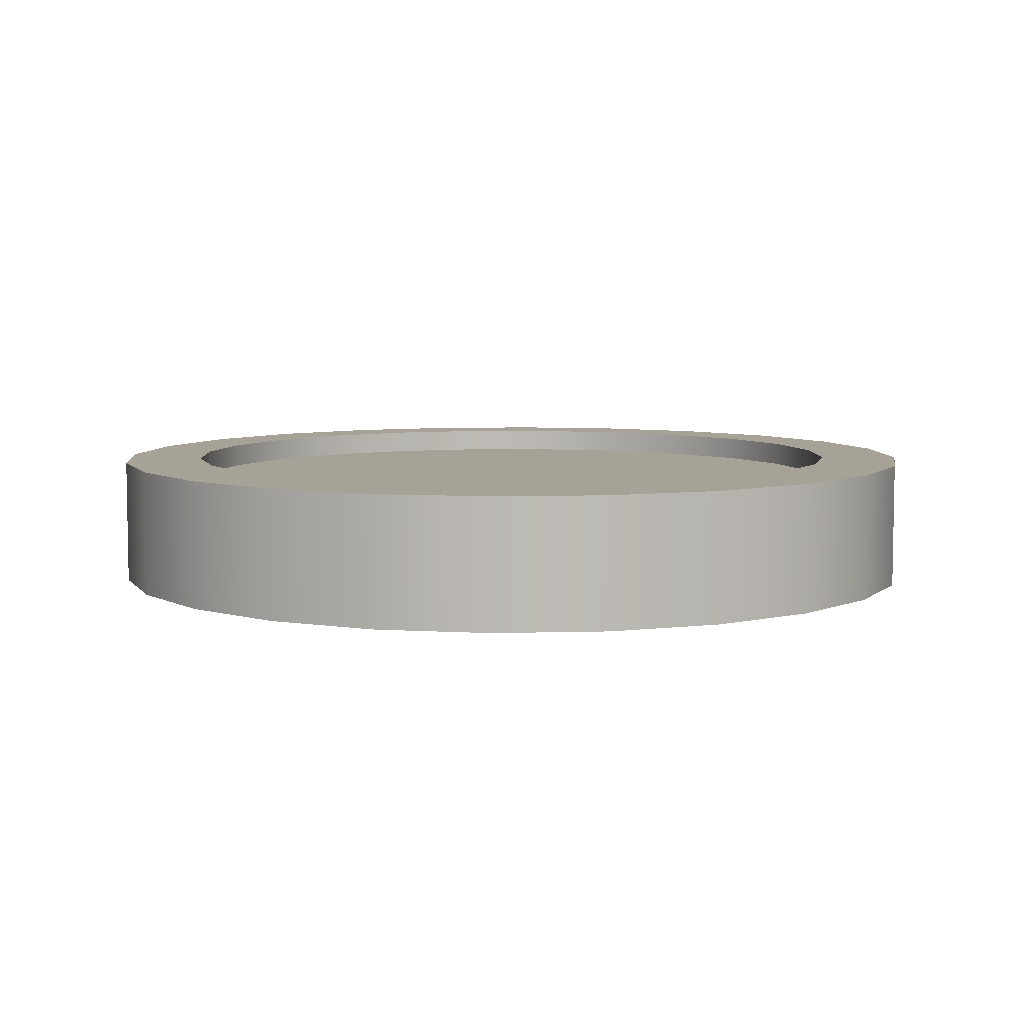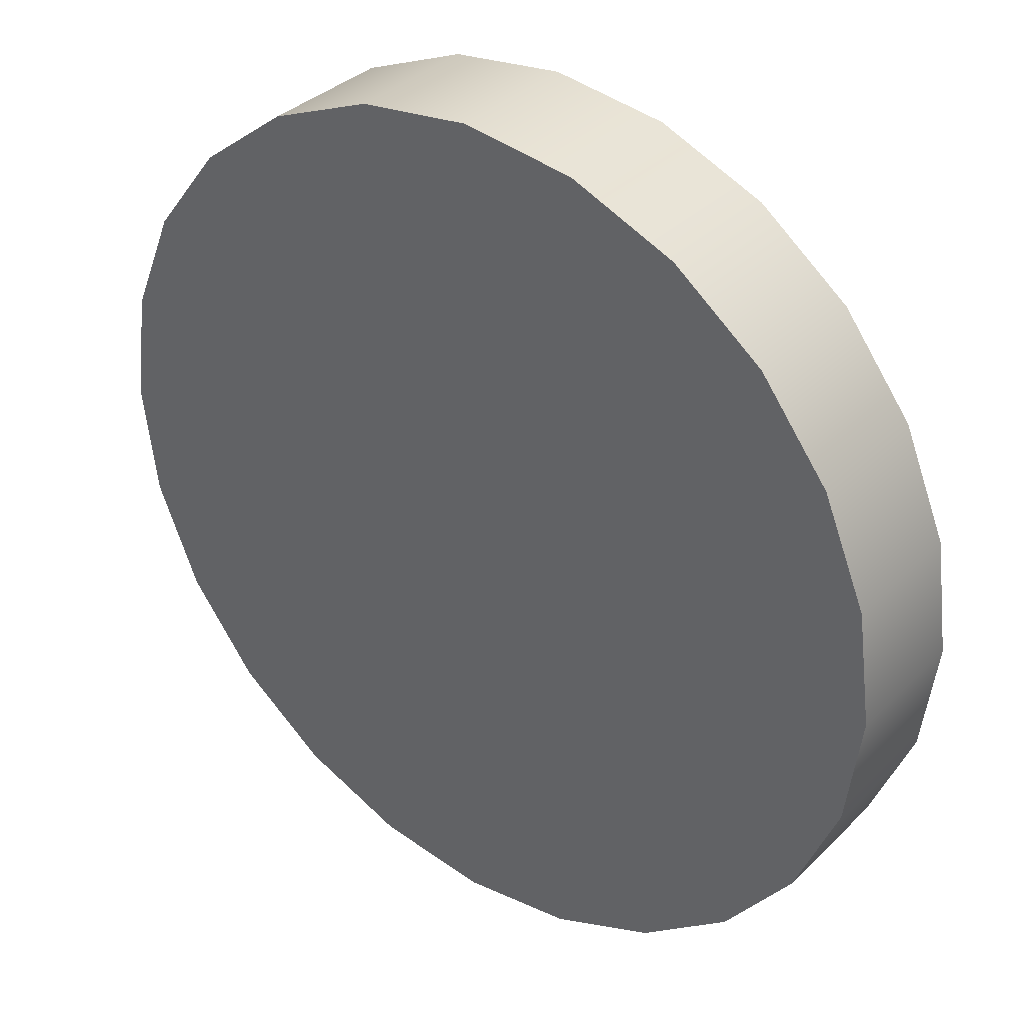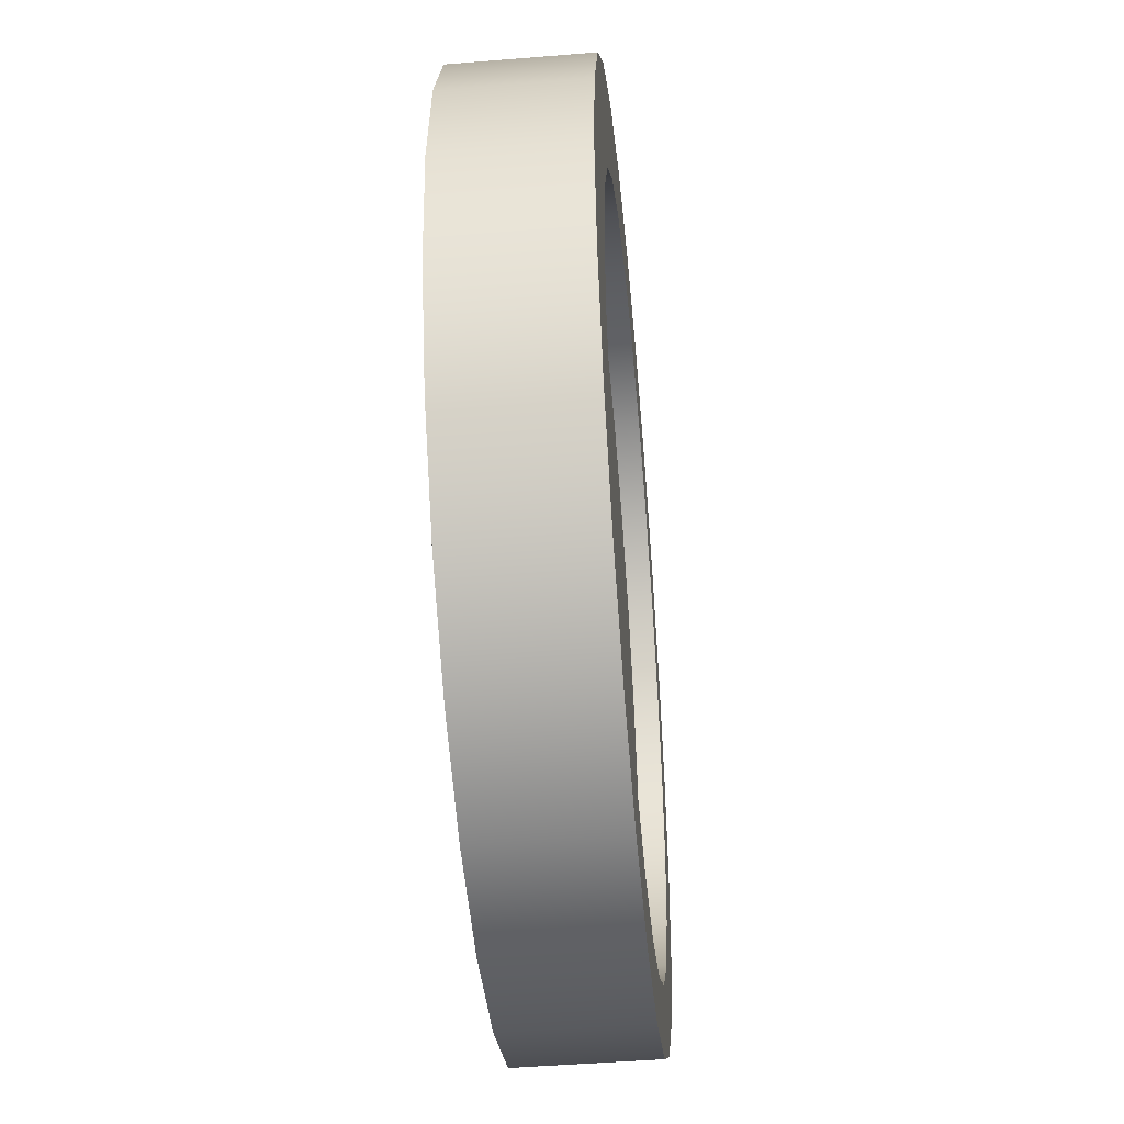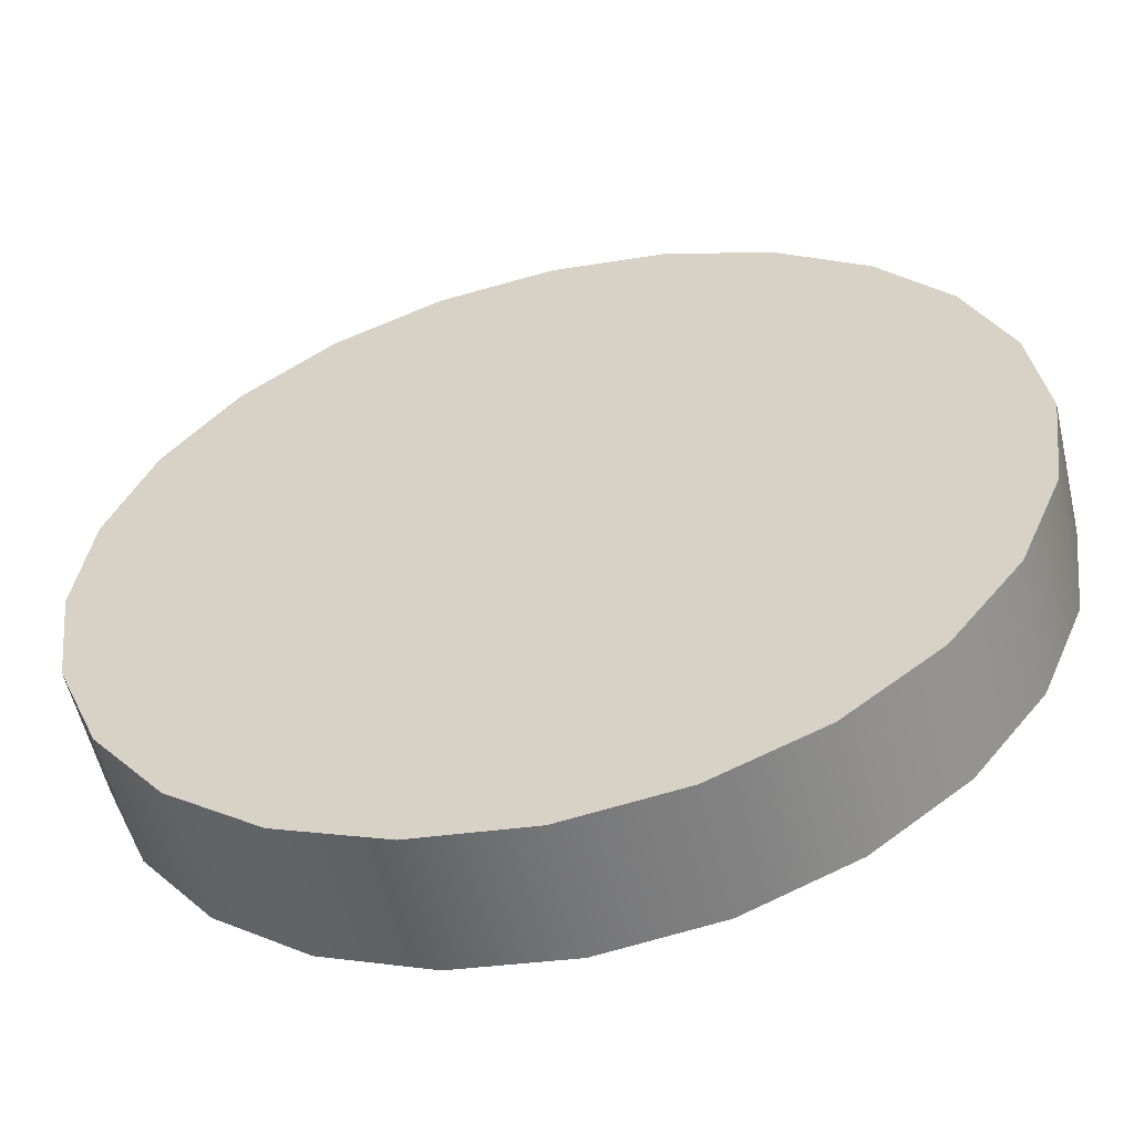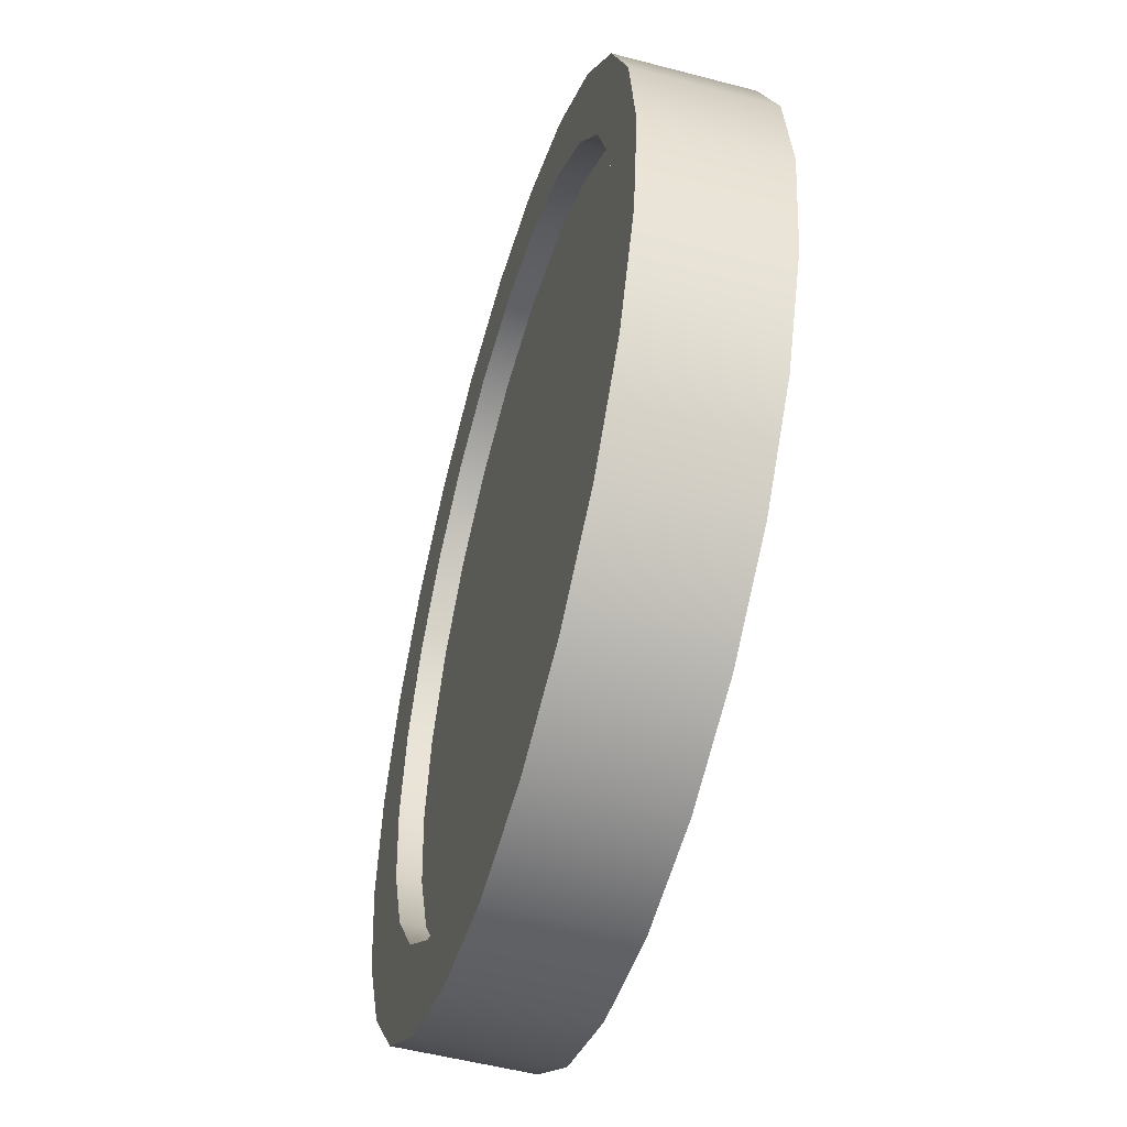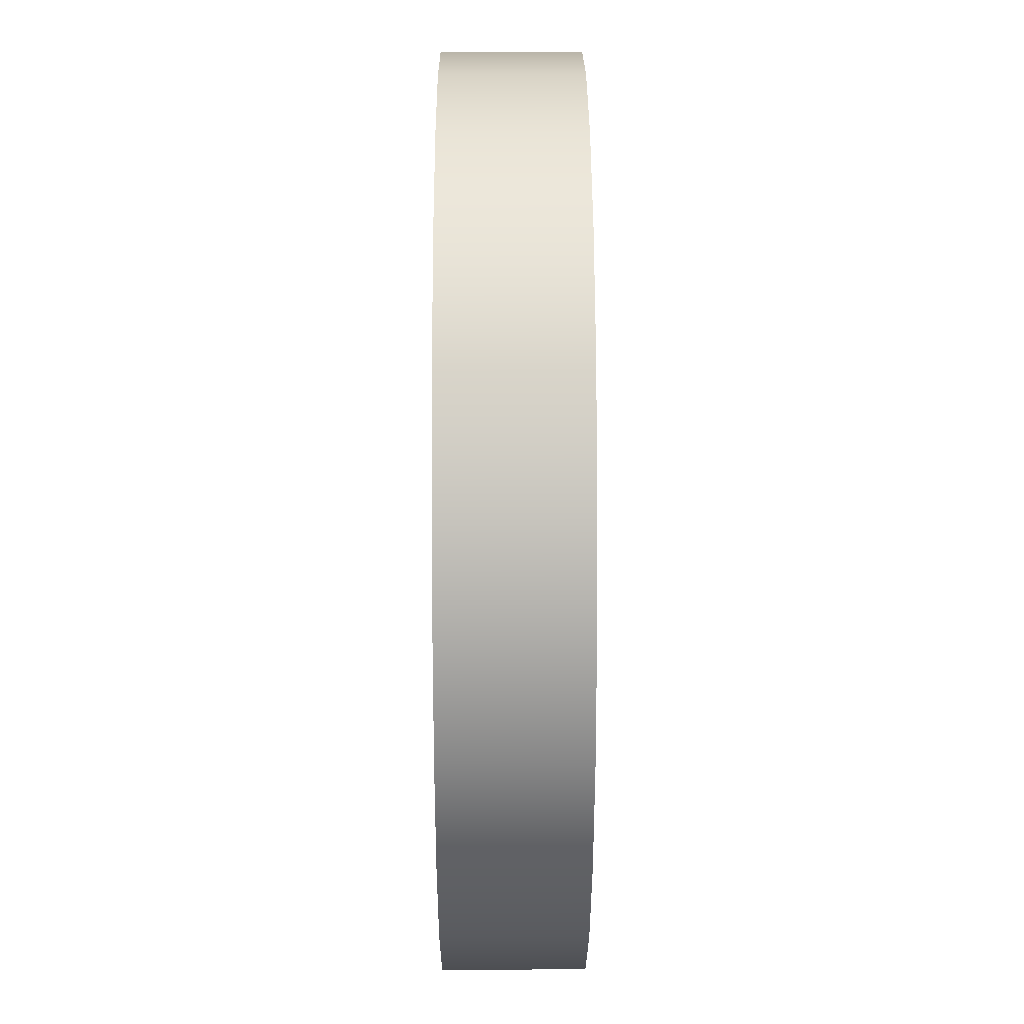
<metadata>
{"format":"obj","ext":"obj","renderer":"f3d","projection":"perspective","resolution":1024,"background":"white","views":[{"elev":6.6,"azim":62.6,"up":"+Y"},{"elev":34.9,"azim":38.0,"up":"+Z"},{"elev":-47.0,"azim":95.3,"up":"+Z"},{"elev":-56.6,"azim":13.2,"up":"+Z"},{"elev":-52.2,"azim":-105.9,"up":"+Z"},{"elev":27.9,"azim":89.7,"up":"+Z"}]}
</metadata>
<code>
v 0.09758 -0.07397 -0.3365
v -0.08442 -0.07397 -0.3365
v 0.006576 -0.07397 -0.3485
v 0.1824 -0.07397 -0.3014
v 0.006576 0.0312 -0.3485
v 0.09758 0.0312 -0.3365
v 0.1824 0.0312 -0.3014
v -0.1692 -0.07397 -0.3014
v -0.08442 0.0312 -0.3365
v 0.2552 0.0312 -0.2455
v -0.242 -0.07397 -0.2455
v -0.1692 0.0312 -0.3014
v 0.2552 -0.07397 -0.2455
v 0.009758 0.0312 -0.2897
v 0.3111 -0.07397 -0.1727
v 0.08338 0.0312 -0.2757
v -0.2979 -0.07397 -0.1727
v -0.242 0.0312 -0.2455
v -0.06497 0.0312 -0.2842
v 0.3111 0.0312 -0.1727
v 0.08338 0.01158 -0.2757
v 0.1509 0.0312 -0.2432
v -0.2979 0.0312 -0.1727
v 0.009758 0.01158 -0.2897
v 0.3462 -0.07397 -0.08786
v -0.333 -0.07397 -0.08786
v 0.1509 0.01158 -0.2432
v -0.333 0.0312 -0.08786
v -0.1977 0.0312 -0.2173
v -0.1357 0.0312 -0.2595
v -0.06497 0.01158 -0.2842
v 0.2076 0.0312 -0.1942
v 0.3462 0.0312 -0.08786
v 0.2076 0.01158 -0.1942
v -0.2466 0.0312 -0.1606
v 0.2498 0.0312 -0.1323
v 0.3582 -0.07397 0.003133
v -0.345 -0.07397 0.003133
v -0.345 0.0312 0.003133
v -0.2792 0.0312 -0.09309
v -0.1357 0.01158 -0.2595
v -0.2466 0.01158 -0.1606
v 0.2745 0.0312 -0.06153
v 0.3582 0.0312 0.003133
v -0.2932 0.0312 -0.01947
v -0.1977 0.01158 -0.2173
v -0.2792 0.01158 -0.09309
v 0.2498 0.01158 -0.1323
v 0.3462 -0.07397 0.09413
v -0.333 0.0312 0.09413
v -0.2876 0.0312 0.05526
v -0.2932 0.01158 -0.01947
v 0.2745 0.01158 -0.06153
v 0.28 0.0312 0.0132
v 0.3462 0.0312 0.09413
v -0.333 -0.07397 0.09413
v -0.2876 0.01158 0.05526
v 0.3111 -0.07397 0.1789
v -0.2979 0.0312 0.1789
v -0.2629 0.0312 0.126
v -0.2629 0.01158 0.126
v 0.28 0.01158 0.0132
v 0.266 0.0312 0.08682
v 0.3111 0.0312 0.1789
v -0.2979 -0.07397 0.1789
v 0.2334 0.0312 0.1543
v 0.2552 -0.07397 0.2517
v -0.242 -0.07397 0.2517
v -0.242 0.0312 0.2517
v -0.2208 0.0312 0.188
v -0.2208 0.01158 0.188
v 0.266 0.01158 0.08682
v 0.1845 0.0312 0.2111
v 0.2552 0.0312 0.2517
v 0.2334 0.01158 0.1543
v 0.1824 0.0312 0.3076
v 0.1824 -0.07397 0.3076
v -0.1692 -0.07397 0.3076
v -0.164 0.0312 0.2369
v 0.1845 0.01158 0.2111
v 0.1226 0.0312 0.2532
v -0.1692 0.0312 0.3076
v -0.09653 0.0312 0.2695
v -0.164 0.01158 0.2369
v 0.1226 0.01158 0.2532
v 0.09758 0.0312 0.3427
v 0.05182 0.0312 0.2779
v 0.09758 -0.07397 0.3427
v -0.08442 -0.07397 0.3427
v 0.05182 0.01158 0.2779
v -0.08442 0.0312 0.3427
v -0.02292 0.0312 0.2834
v -0.09653 0.01158 0.2695
v 0.006576 0.0312 0.3547
v -0.02292 0.01158 0.2834
v 0.006576 -0.07397 0.3547
g mesh1_mesh1-geometry
f 1 2 3
f 2 1 4
f 2 5 3
f 3 6 1
f 1 7 4
f 2 4 8
f 5 2 9
f 6 3 5
f 7 1 6
f 10 4 7
f 8 4 11
f 8 9 2
f 9 6 5
f 6 12 7
f 4 10 13
f 14 10 7
f 11 4 13
f 11 12 8
f 9 8 12
f 6 9 12
f 7 12 14
f 10 15 13
f 10 14 16
f 11 13 17
f 12 11 18
f 14 12 19
f 15 10 20
f 17 13 15
f 14 21 16
f 10 16 22
f 23 11 17
f 11 23 18
f 19 12 18
f 19 24 14
f 10 22 20
f 20 25 15
f 17 15 26
f 21 14 24
f 27 16 21
f 16 27 22
f 17 28 23
f 29 18 23
f 19 18 30
f 24 19 31
f 20 22 32
f 25 20 33
f 26 15 25
f 28 17 26
f 34 22 27
f 35 23 28
f 30 18 29
f 29 23 35
f 30 31 19
f 22 34 32
f 20 32 36
f 20 36 33
f 33 37 25
f 26 25 38
f 26 39 28
f 35 28 40
f 29 41 30
f 42 29 35
f 31 30 41
f 34 36 32
f 33 36 43
f 37 33 44
f 38 25 37
f 39 26 38
f 45 28 39
f 41 29 46
f 40 28 45
f 47 35 40
f 29 42 46
f 35 47 42
f 36 34 48
f 48 43 36
f 33 43 44
f 44 49 37
f 38 37 49
f 38 50 39
f 45 39 51
f 52 40 45
f 40 52 47
f 43 48 53
f 44 43 54
f 49 44 55
f 38 49 56
f 50 38 56
f 51 39 50
f 57 45 51
f 45 57 52
f 53 54 43
f 44 54 55
f 55 58 49
f 56 49 58
f 56 59 50
f 51 50 60
f 51 61 57
f 54 53 62
f 55 54 63
f 58 55 64
f 56 58 65
f 59 56 65
f 60 50 59
f 61 51 60
f 62 63 54
f 55 63 66
f 55 66 64
f 64 67 58
f 65 58 68
f 65 69 59
f 60 59 70
f 60 71 61
f 63 62 72
f 72 66 63
f 64 66 73
f 67 64 74
f 68 58 67
f 69 65 68
f 70 59 69
f 71 60 70
f 66 72 75
f 75 73 66
f 64 73 74
f 76 67 74
f 68 67 77
f 78 69 68
f 70 69 79
f 79 71 70
f 73 75 80
f 74 73 81
f 67 76 77
f 74 81 76
f 68 77 78
f 69 78 82
f 79 69 83
f 71 79 84
f 85 73 80
f 73 85 81
f 86 77 76
f 76 81 87
f 78 77 88
f 89 82 78
f 83 69 82
f 83 84 79
f 90 81 85
f 77 86 88
f 76 91 86
f 81 90 87
f 76 87 92
f 78 88 89
f 82 89 91
f 83 82 92
f 84 83 93
f 94 88 86
f 76 82 91
f 86 91 94
f 95 87 90
f 87 95 92
f 76 92 82
f 89 88 96
f 96 91 89
f 92 93 83
f 88 94 96
f 91 96 94
f 93 92 95
g mesh1_mesh1-geometry
f 3 2 1
f 4 1 2
f 3 5 2
f 1 6 3
f 4 7 1
f 8 4 2
f 9 2 5
f 5 3 6
f 6 1 7
f 7 4 10
f 11 4 8
f 2 9 8
f 5 6 9
f 7 12 6
f 13 10 4
f 7 10 14
f 13 4 11
f 8 12 11
f 12 8 9
f 12 9 6
f 14 12 7
f 13 15 10
f 16 14 10
f 17 13 11
f 18 11 12
f 19 12 14
f 20 10 15
f 15 13 17
f 16 21 14
f 22 16 10
f 17 11 23
f 18 23 11
f 18 12 19
f 14 24 19
f 20 22 10
f 15 25 20
f 26 15 17
f 24 14 21
f 21 16 27
f 22 27 16
f 23 28 17
f 23 18 29
f 30 18 19
f 31 19 24
f 32 22 20
f 33 20 25
f 25 15 26
f 26 17 28
f 24 21 31
f 27 41 21
f 27 22 34
f 28 23 35
f 29 18 30
f 35 23 29
f 19 31 30
f 32 34 22
f 36 32 20
f 33 36 20
f 25 37 33
f 38 25 26
f 28 39 26
f 41 31 21
f 46 41 27
f 34 46 27
f 40 28 35
f 30 41 29
f 35 29 42
f 41 30 31
f 32 36 34
f 43 36 33
f 44 33 37
f 37 25 38
f 38 26 39
f 39 28 45
f 46 29 41
f 42 46 34
f 45 28 40
f 40 35 47
f 46 42 29
f 42 47 35
f 48 34 36
f 36 43 48
f 44 43 33
f 37 49 44
f 49 37 38
f 39 50 38
f 51 39 45
f 48 42 34
f 45 40 52
f 47 52 40
f 47 42 48
f 53 48 43
f 54 43 44
f 55 44 49
f 56 49 38
f 56 38 50
f 50 39 51
f 51 45 57
f 52 57 45
f 52 47 53
f 53 47 48
f 43 54 53
f 55 54 44
f 49 58 55
f 58 49 56
f 50 59 56
f 60 50 51
f 57 61 51
f 57 52 62
f 62 52 53
f 62 53 54
f 63 54 55
f 64 55 58
f 65 58 56
f 65 56 59
f 59 50 60
f 60 51 61
f 61 57 72
f 72 57 62
f 54 63 62
f 66 63 55
f 64 66 55
f 58 67 64
f 68 58 65
f 59 69 65
f 70 59 60
f 61 71 60
f 75 61 72
f 72 62 63
f 63 66 72
f 73 66 64
f 74 64 67
f 67 58 68
f 68 65 69
f 69 59 70
f 70 60 71
f 71 61 75
f 75 72 66
f 66 73 75
f 74 73 64
f 74 67 76
f 77 67 68
f 68 69 78
f 79 69 70
f 70 71 79
f 80 71 75
f 80 75 73
f 81 73 74
f 77 76 67
f 76 81 74
f 78 77 68
f 82 78 69
f 83 69 79
f 84 79 71
f 84 71 80
f 80 73 85
f 81 85 73
f 76 77 86
f 87 81 76
f 88 77 78
f 78 82 89
f 82 69 83
f 79 84 83
f 85 84 80
f 85 81 90
f 88 86 77
f 86 91 76
f 87 90 81
f 92 87 76
f 89 88 78
f 91 89 82
f 92 82 83
f 93 83 84
f 93 84 85
f 90 93 85
f 86 88 94
f 91 82 76
f 94 91 86
f 90 87 95
f 92 95 87
f 82 92 76
f 96 88 89
f 89 91 96
f 83 93 92
f 95 93 90
f 96 94 88
f 94 96 91
f 95 92 93
g mesh1_mesh1-geometry
f 31 21 24
f 21 41 27
f 21 31 41
f 27 41 46
f 27 46 34
f 34 46 42
f 34 42 48
f 48 42 47
f 53 47 52
f 48 47 53
f 62 52 57
f 53 52 62
f 72 57 61
f 62 57 72
f 72 61 75
f 75 61 71
f 75 71 80
f 80 71 84
f 80 84 85
f 85 84 93
f 85 93 90
f 90 93 95

</code>
